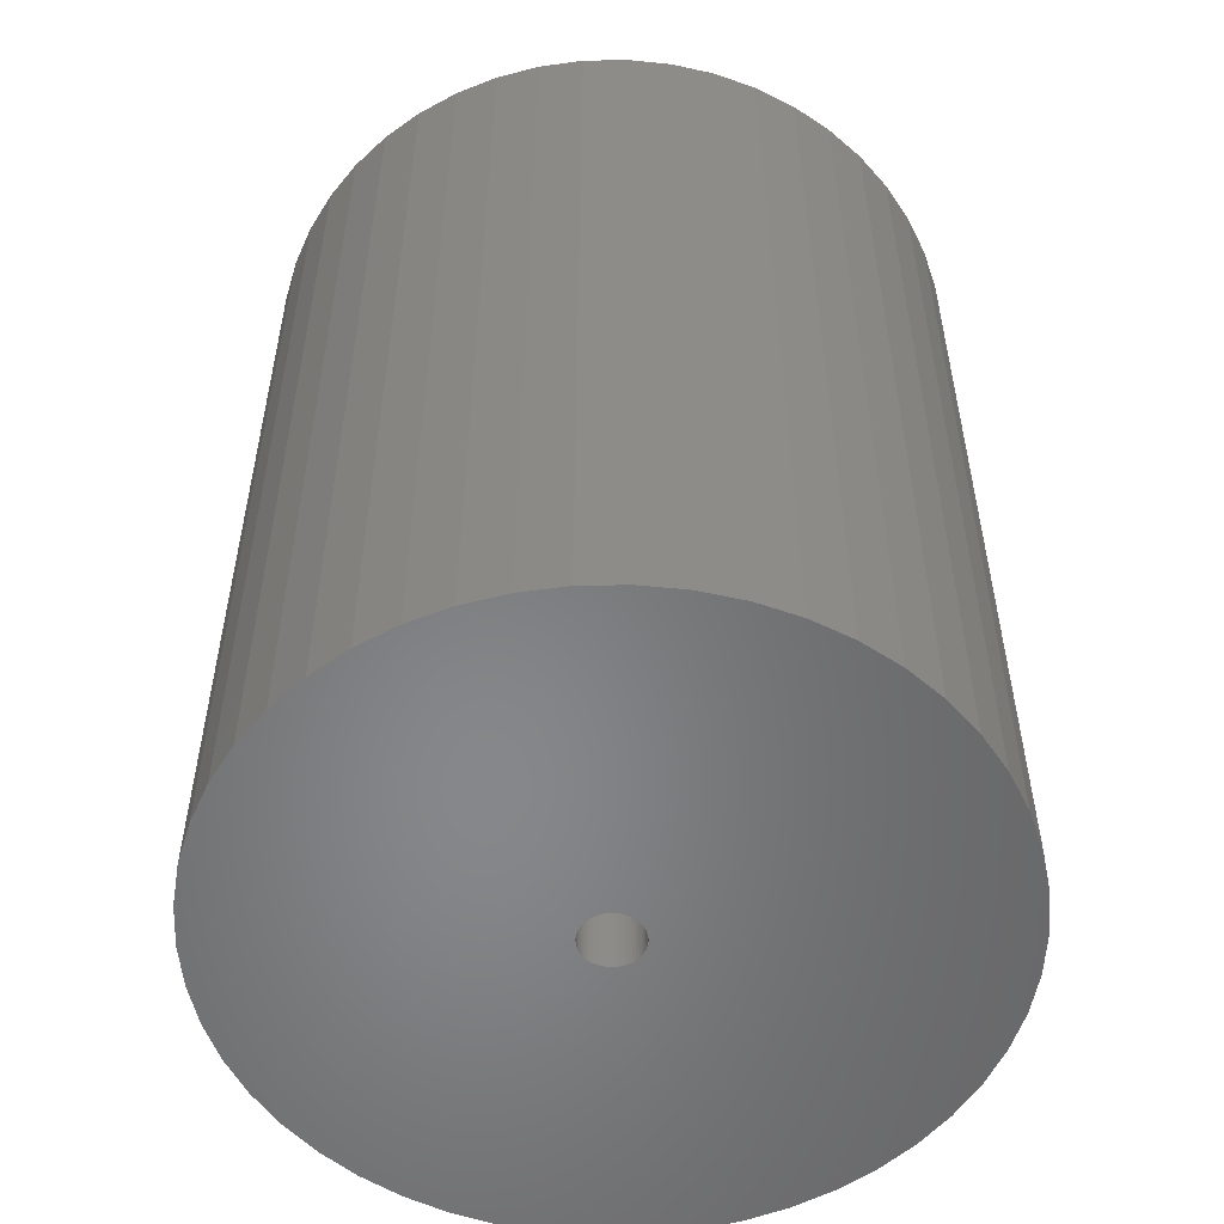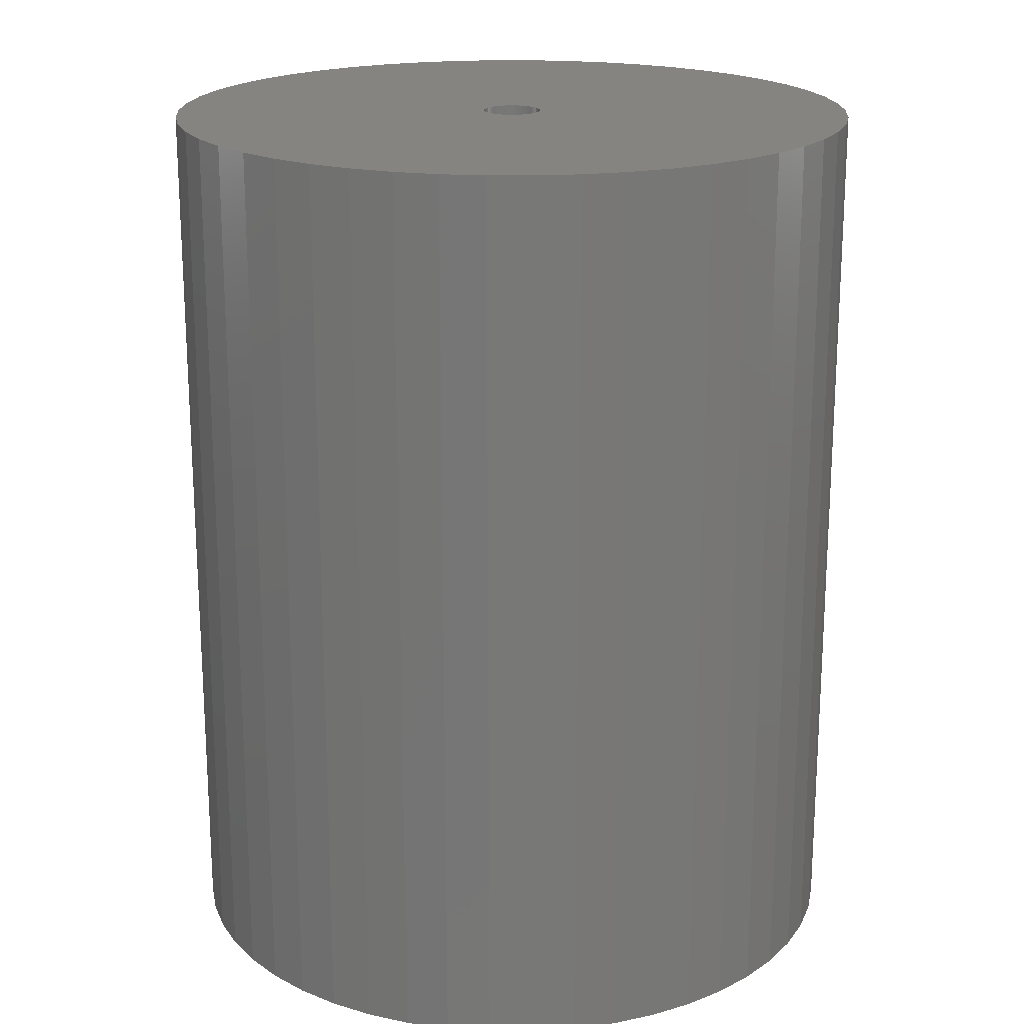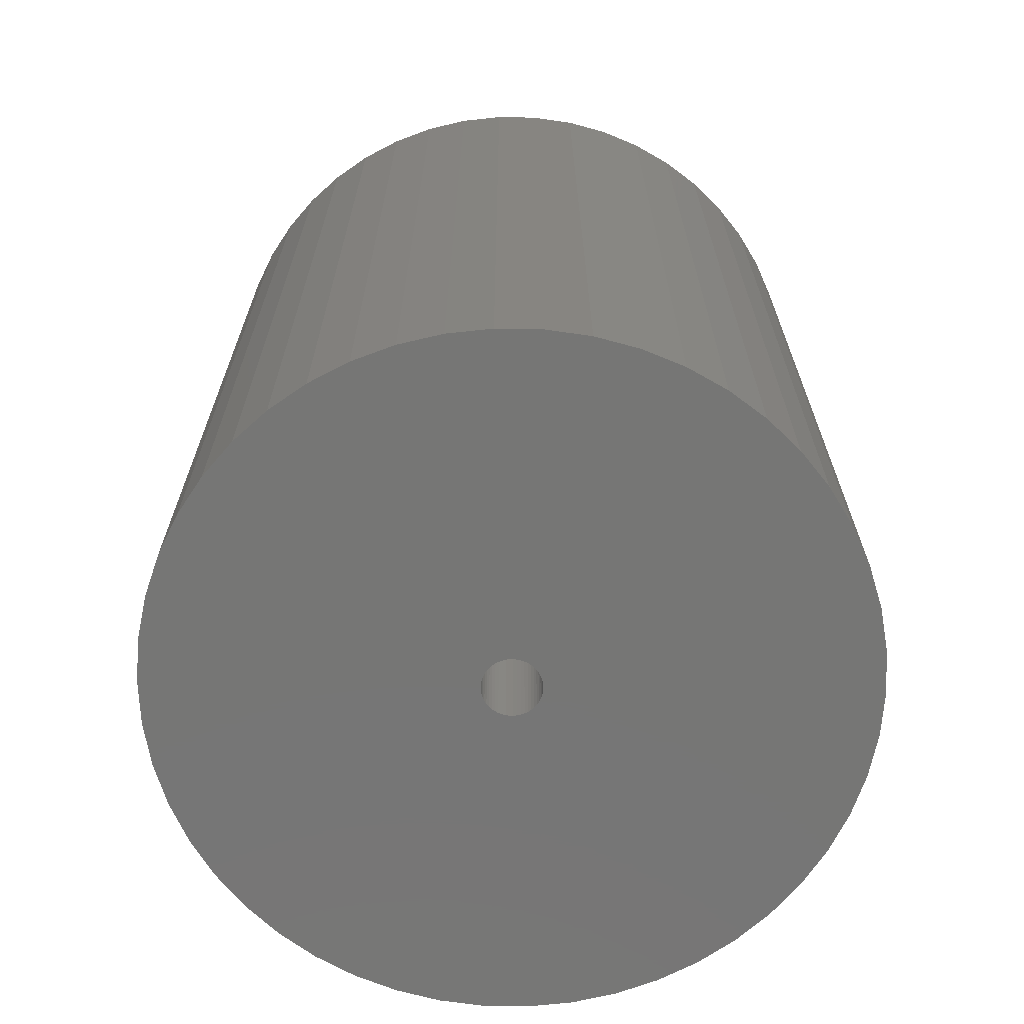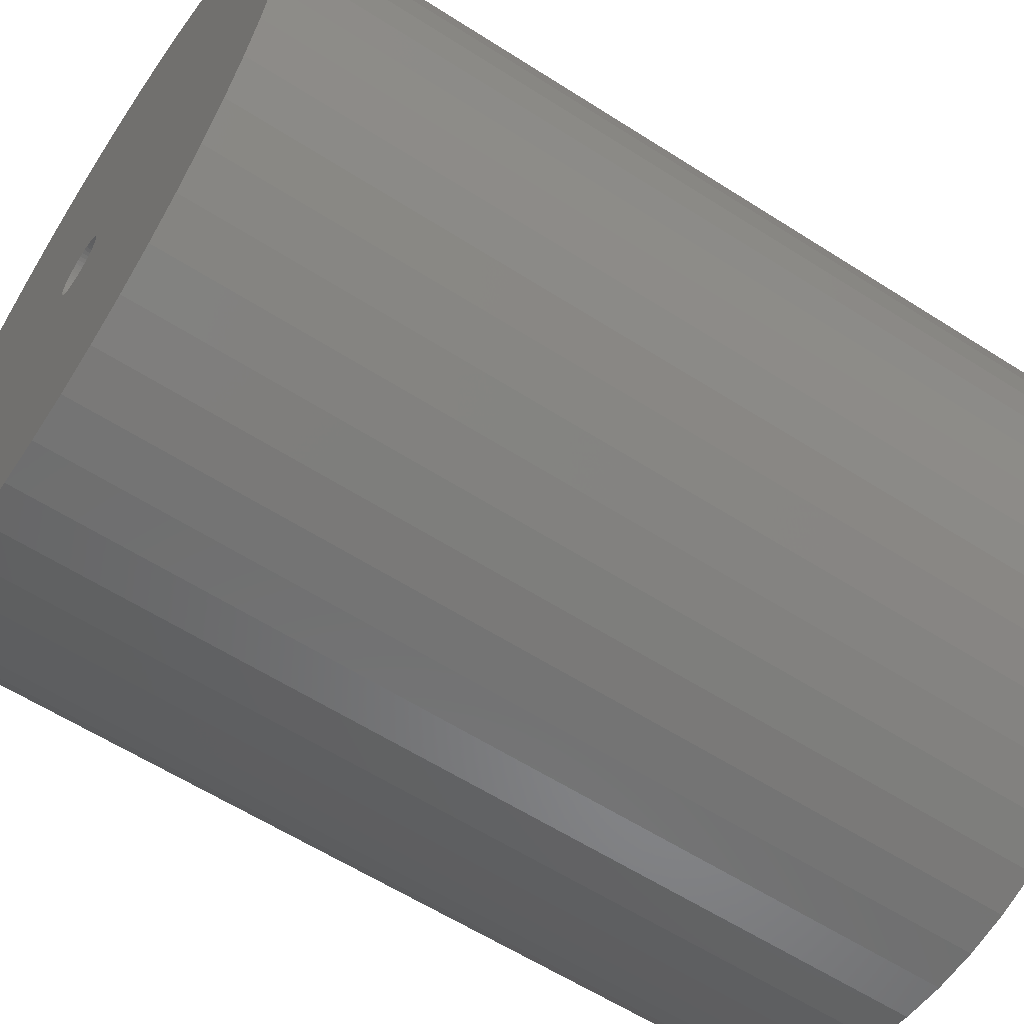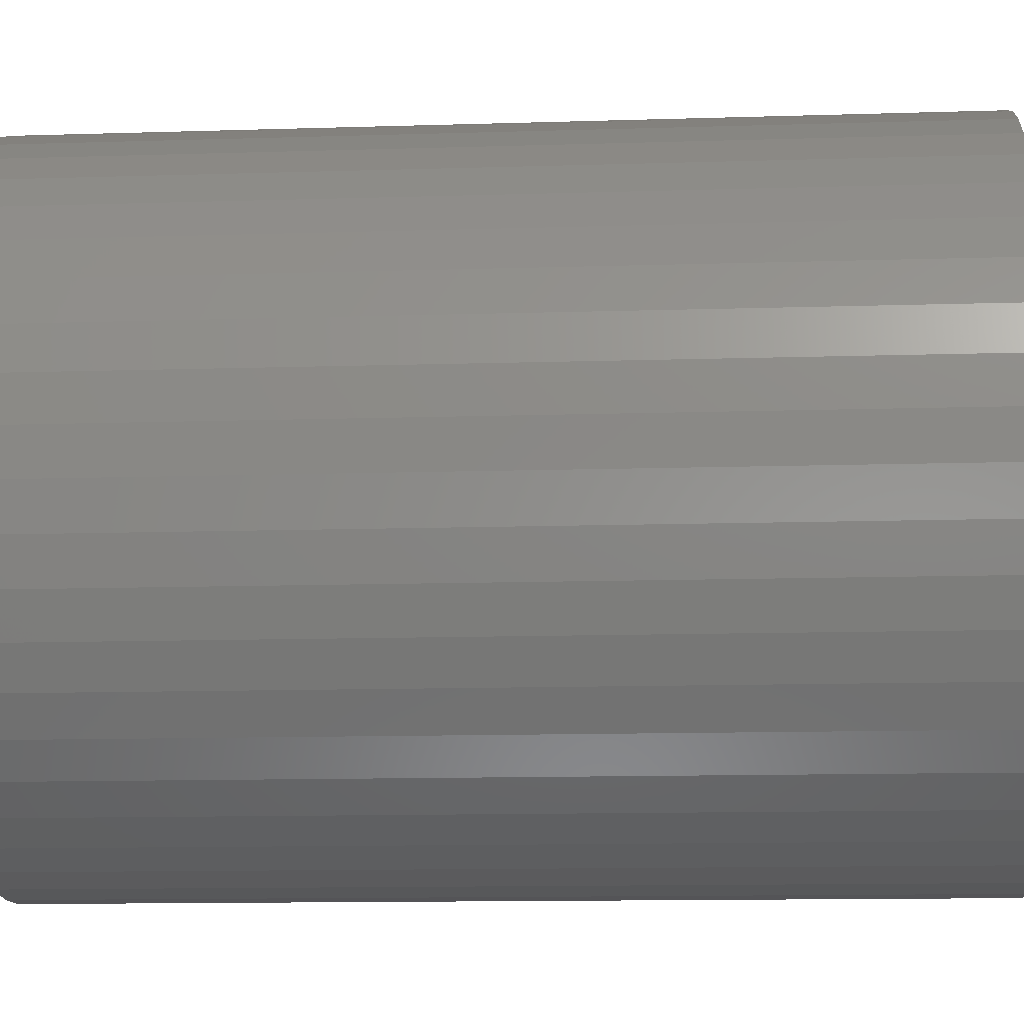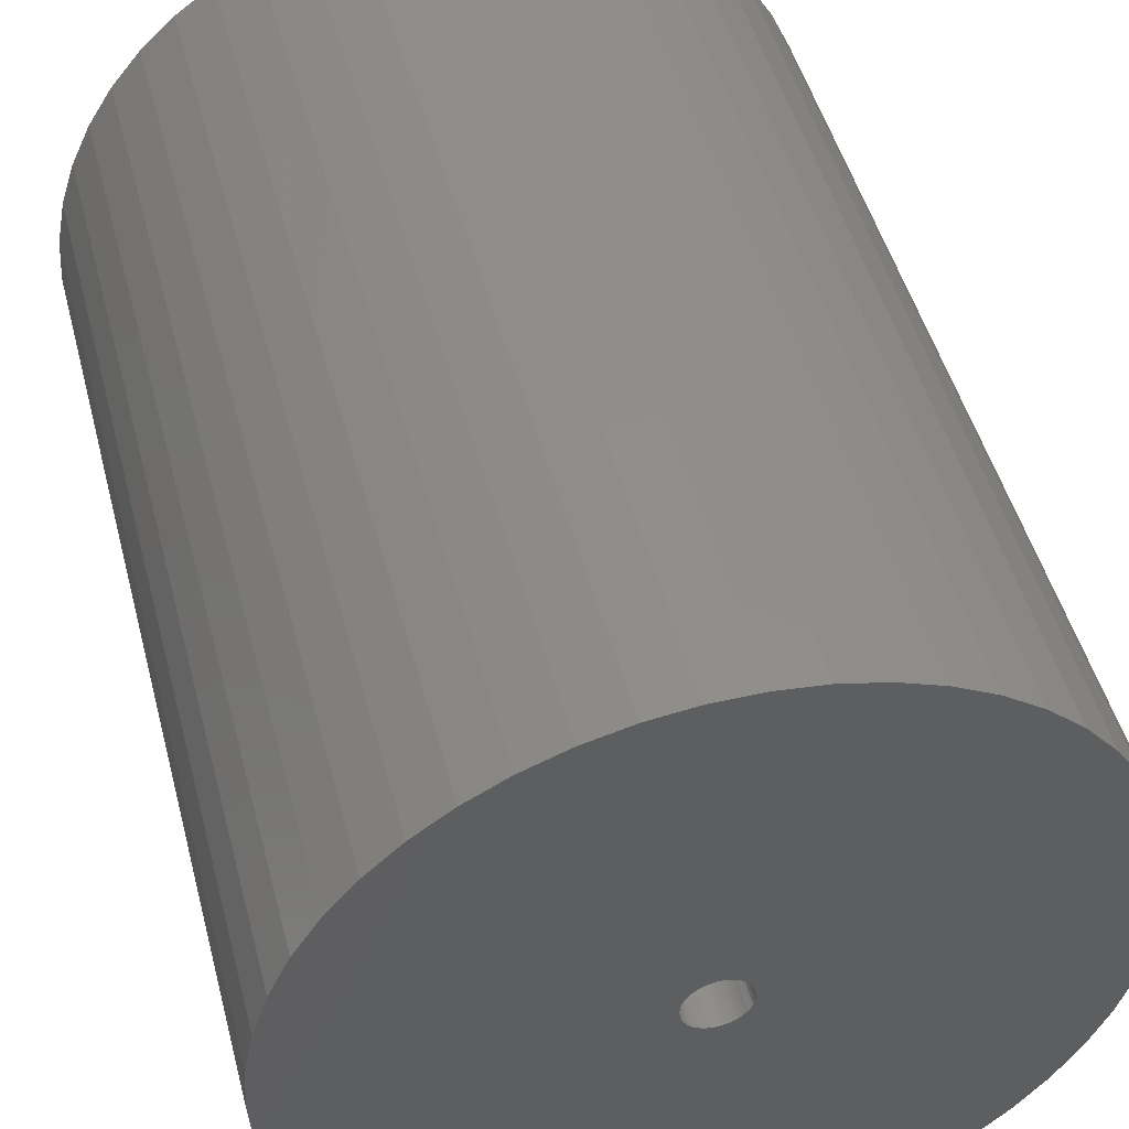
<metadata>
{"format":"stl","ext":"stl","renderer":"f3d","projection":"perspective","resolution":1024,"background":"white","views":[{"elev":-54.0,"azim":29.9,"up":"+Z"},{"elev":19.5,"azim":-165.4,"up":"+Z"},{"elev":-68.5,"azim":150.2,"up":"+Z"},{"elev":-60.0,"azim":-123.3,"up":"+Y"},{"elev":-12.5,"azim":94.2,"up":"+Y"},{"elev":47.8,"azim":165.5,"up":"+Y"}]}
</metadata>
<code>
# stl→obj: 200 verts, 400 faces
v 21.5 0 27.5
v 21.33 2.695 -27.5
v 21.33 2.695 27.5
v 21.5 0 -27.5
v -21.5 0 -27.5
v -21.33 2.695 27.5
v -21.33 2.695 -27.5
v -21.5 0 27.5
v 1.35 21.46 -27.5
v -1.35 21.46 27.5
v 1.35 21.46 27.5
v -1.35 21.46 -27.5
v 15.67 14.72 -27.5
v 13.7 16.57 27.5
v 15.67 14.72 27.5
v 13.7 16.57 -27.5
v -13.7 16.57 -27.5
v -15.67 14.72 27.5
v -13.7 16.57 27.5
v -15.67 14.72 -27.5
v -6.644 20.45 -27.5
v -9.154 19.45 27.5
v -6.644 20.45 27.5
v -9.154 19.45 -27.5
v 19.99 7.915 27.5
v 18.84 10.36 -27.5
v 18.84 10.36 27.5
v 19.99 7.915 -27.5
v 17.39 12.64 -27.5
v 17.39 12.64 27.5
v 9.154 19.45 -27.5
v 6.644 20.45 27.5
v 9.154 19.45 27.5
v 6.644 20.45 -27.5
v 11.52 18.15 27.5
v 11.52 18.15 -27.5
v -18.84 10.36 -27.5
v -17.39 12.64 27.5
v -17.39 12.64 -27.5
v -18.84 10.36 27.5
v -20.82 5.347 -27.5
v -19.99 7.915 27.5
v -19.99 7.915 -27.5
v -20.82 5.347 27.5
v -11.52 18.15 -27.5
v -11.52 18.15 27.5
v -4.029 21.12 27.5
v -4.029 21.12 -27.5
v 21.33 -2.695 27.5
v 21.33 -2.695 -27.5
v -6.644 -20.45 -27.5
v -4.029 -21.12 27.5
v -6.644 -20.45 27.5
v -4.029 -21.12 -27.5
v 1.35 -21.46 -27.5
v 4.029 -21.12 27.5
v 1.35 -21.46 27.5
v 4.029 -21.12 -27.5
v 20.82 5.347 27.5
v 20.82 5.347 -27.5
v 4.029 21.12 27.5
v 4.029 21.12 -27.5
v 19.99 -7.915 27.5
v 20.82 -5.347 -27.5
v 20.82 -5.347 27.5
v 19.99 -7.915 -27.5
v -19.99 -7.915 -27.5
v -20.82 -5.347 27.5
v -20.82 -5.347 -27.5
v -19.99 -7.915 27.5
v 6.644 -20.45 -27.5
v 9.154 -19.45 27.5
v 6.644 -20.45 27.5
v 9.154 -19.45 -27.5
v 1.8 0 27.5
v 1.786 0.2256 27.5
v 1.743 0.4476 27.5
v 1.786 -0.2256 27.5
v 1.674 0.6626 27.5
v 1.577 0.8672 27.5
v 1.743 -0.4476 27.5
v 1.456 1.058 27.5
v 1.312 1.232 27.5
v 1.674 -0.6626 27.5
v 1.147 1.387 27.5
v 18.84 -10.36 27.5
v 0.9645 1.52 27.5
v 1.577 -0.8672 27.5
v 0.7664 1.629 27.5
v 17.39 -12.64 27.5
v 0.5562 1.712 27.5
v 1.456 -1.058 27.5
v 15.67 -14.72 27.5
v 0.3373 1.768 27.5
v 0.113 1.796 27.5
v -0.113 1.796 27.5
v -0.3373 1.768 27.5
v -0.5562 1.712 27.5
v -0.7664 1.629 27.5
v -0.9645 1.52 27.5
v -1.147 1.387 27.5
v -1.312 1.232 27.5
v -1.456 1.058 27.5
v 1.312 -1.232 27.5
v 13.7 -16.57 27.5
v 1.147 -1.387 27.5
v 11.52 -18.15 27.5
v 0.9645 -1.52 27.5
v 0.7664 -1.629 27.5
v 0.5562 -1.712 27.5
v 0.3373 -1.768 27.5
v 0.113 -1.796 27.5
v -0.113 -1.796 27.5
v -1.35 -21.46 27.5
v -0.3373 -1.768 27.5
v -0.5562 -1.712 27.5
v -0.7664 -1.629 27.5
v -9.154 -19.45 27.5
v -0.9645 -1.52 27.5
v -11.52 -18.15 27.5
v -1.147 -1.387 27.5
v -13.7 -16.57 27.5
v -1.312 -1.232 27.5
v -15.67 -14.72 27.5
v -1.456 -1.058 27.5
v -17.39 -12.64 27.5
v -1.577 -0.8672 27.5
v -18.84 -10.36 27.5
v -1.674 -0.6626 27.5
v -1.743 -0.4476 27.5
v -1.786 -0.2256 27.5
v -21.33 -2.695 27.5
v -1.8 0 27.5
v -1.577 0.8672 27.5
v -1.674 0.6626 27.5
v -1.743 0.4476 27.5
v -1.786 0.2256 27.5
v 13.7 -16.57 -27.5
v 15.67 -14.72 -27.5
v 18.84 -10.36 -27.5
v 17.39 -12.64 -27.5
v -1.35 -21.46 -27.5
v -9.154 -19.45 -27.5
v -15.67 -14.72 -27.5
v -17.39 -12.64 -27.5
v -21.33 -2.695 -27.5
v 11.52 -18.15 -27.5
v -13.7 -16.57 -27.5
v -11.52 -18.15 -27.5
v -18.84 -10.36 -27.5
v 1.8 0 -27.5
v 1.786 -0.2256 -27.5
v 1.743 -0.4476 -27.5
v 1.786 0.2256 -27.5
v 1.674 -0.6626 -27.5
v 1.577 -0.8672 -27.5
v 1.743 0.4476 -27.5
v 1.456 -1.058 -27.5
v 1.312 -1.232 -27.5
v 1.674 0.6626 -27.5
v 1.147 -1.387 -27.5
v 0.9645 -1.52 -27.5
v 1.577 0.8672 -27.5
v 0.7664 -1.629 -27.5
v 0.5562 -1.712 -27.5
v 1.456 1.058 -27.5
v 0.3373 -1.768 -27.5
v 0.113 -1.796 -27.5
v -0.113 -1.796 -27.5
v -0.3373 -1.768 -27.5
v -0.5562 -1.712 -27.5
v -0.7664 -1.629 -27.5
v -0.9645 -1.52 -27.5
v -1.147 -1.387 -27.5
v -1.312 -1.232 -27.5
v -1.456 -1.058 -27.5
v 1.312 1.232 -27.5
v 1.147 1.387 -27.5
v 0.9645 1.52 -27.5
v 0.7664 1.629 -27.5
v 0.5562 1.712 -27.5
v 0.3373 1.768 -27.5
v 0.113 1.796 -27.5
v -0.113 1.796 -27.5
v -0.3373 1.768 -27.5
v -0.5562 1.712 -27.5
v -0.7664 1.629 -27.5
v -0.9645 1.52 -27.5
v -1.147 1.387 -27.5
v -1.312 1.232 -27.5
v -1.456 1.058 -27.5
v -1.577 0.8672 -27.5
v -1.674 0.6626 -27.5
v -1.743 0.4476 -27.5
v -1.786 0.2256 -27.5
v -1.8 0 -27.5
v -1.577 -0.8672 -27.5
v -1.674 -0.6626 -27.5
v -1.743 -0.4476 -27.5
v -1.786 -0.2256 -27.5
f 1 2 3
f 2 1 4
f 5 6 7
f 6 5 8
f 9 10 11
f 10 9 12
f 13 14 15
f 14 13 16
f 17 18 19
f 18 17 20
f 21 22 23
f 22 21 24
f 25 26 27
f 26 25 28
f 27 29 30
f 29 27 26
f 31 32 33
f 32 31 34
f 16 35 14
f 35 16 36
f 37 38 39
f 38 37 40
f 39 18 20
f 18 39 38
f 41 42 43
f 42 41 44
f 45 19 46
f 19 45 17
f 12 47 10
f 47 12 48
f 49 4 1
f 4 49 50
f 51 52 53
f 52 51 54
f 55 56 57
f 56 55 58
f 59 28 25
f 28 59 60
f 3 60 59
f 60 3 2
f 30 13 15
f 13 30 29
f 34 61 32
f 61 34 62
f 62 11 61
f 11 62 9
f 36 33 35
f 33 36 31
f 43 40 37
f 40 43 42
f 48 23 47
f 23 48 21
f 63 64 65
f 64 63 66
f 65 50 49
f 50 65 64
f 67 68 69
f 68 67 70
f 71 72 73
f 72 71 74
f 58 73 56
f 73 58 71
f 75 1 3
f 76 3 59
f 1 75 49
f 77 59 25
f 78 49 75
f 79 25 27
f 49 78 65
f 80 27 30
f 81 65 78
f 82 30 15
f 65 81 63
f 83 15 14
f 84 63 81
f 85 14 35
f 63 84 86
f 87 35 33
f 88 86 84
f 89 33 32
f 86 88 90
f 91 32 61
f 92 90 88
f 90 92 93
f 3 76 75
f 59 77 76
f 25 79 77
f 27 80 79
f 30 82 80
f 94 61 11
f 15 83 82
f 14 85 83
f 35 87 85
f 33 89 87
f 32 91 89
f 61 94 91
f 11 95 94
f 11 96 95
f 10 96 11
f 96 10 97
f 47 97 10
f 97 47 98
f 23 98 47
f 98 23 99
f 22 99 23
f 99 22 100
f 46 100 22
f 100 46 101
f 19 101 46
f 101 19 102
f 18 102 19
f 102 18 103
f 104 93 92
f 93 104 105
f 106 105 104
f 105 106 107
f 108 107 106
f 107 108 72
f 109 72 108
f 72 109 73
f 110 73 109
f 73 110 56
f 111 56 110
f 56 111 57
f 112 57 111
f 113 57 112
f 114 113 115
f 52 115 116
f 53 116 117
f 118 117 119
f 120 119 121
f 122 121 123
f 113 114 57
f 124 123 125
f 126 125 127
f 128 127 129
f 70 129 130
f 68 130 131
f 132 131 133
f 38 103 18
f 115 52 114
f 103 38 134
f 116 53 52
f 40 134 38
f 117 118 53
f 134 40 135
f 119 120 118
f 42 135 40
f 121 122 120
f 135 42 136
f 123 124 122
f 44 136 42
f 125 126 124
f 136 44 137
f 127 128 126
f 6 137 44
f 129 70 128
f 137 6 133
f 130 68 70
f 8 133 6
f 131 132 68
f 133 8 132
f 7 44 41
f 44 7 6
f 24 46 22
f 46 24 45
f 138 93 105
f 93 138 139
f 90 140 86
f 140 90 141
f 142 57 114
f 57 142 55
f 143 53 118
f 53 143 51
f 144 126 145
f 126 144 124
f 146 8 5
f 8 146 132
f 74 107 72
f 107 74 147
f 86 66 63
f 66 86 140
f 54 114 52
f 114 54 142
f 148 120 122
f 120 148 149
f 144 122 124
f 122 144 148
f 150 70 67
f 70 150 128
f 151 4 50
f 152 50 64
f 4 151 2
f 153 64 66
f 154 2 151
f 155 66 140
f 2 154 60
f 156 140 141
f 157 60 154
f 158 141 139
f 60 157 28
f 159 139 138
f 160 28 157
f 161 138 147
f 28 160 26
f 162 147 74
f 163 26 160
f 164 74 71
f 26 163 29
f 165 71 58
f 166 29 163
f 29 166 13
f 50 152 151
f 64 153 152
f 66 155 153
f 140 156 155
f 141 158 156
f 167 58 55
f 139 159 158
f 138 161 159
f 147 162 161
f 74 164 162
f 71 165 164
f 58 167 165
f 55 168 167
f 55 169 168
f 142 169 55
f 169 142 170
f 54 170 142
f 170 54 171
f 51 171 54
f 171 51 172
f 143 172 51
f 172 143 173
f 149 173 143
f 173 149 174
f 148 174 149
f 174 148 175
f 144 175 148
f 175 144 176
f 177 13 166
f 13 177 16
f 178 16 177
f 16 178 36
f 179 36 178
f 36 179 31
f 180 31 179
f 31 180 34
f 181 34 180
f 34 181 62
f 182 62 181
f 62 182 9
f 183 9 182
f 184 9 183
f 12 184 185
f 48 185 186
f 21 186 187
f 24 187 188
f 45 188 189
f 17 189 190
f 184 12 9
f 20 190 191
f 39 191 192
f 37 192 193
f 43 193 194
f 41 194 195
f 7 195 196
f 145 176 144
f 185 48 12
f 176 145 197
f 186 21 48
f 150 197 145
f 187 24 21
f 197 150 198
f 188 45 24
f 67 198 150
f 189 17 45
f 198 67 199
f 190 20 17
f 69 199 67
f 191 39 20
f 199 69 200
f 192 37 39
f 146 200 69
f 193 43 37
f 200 146 196
f 194 41 43
f 5 196 146
f 195 7 41
f 196 5 7
f 69 132 146
f 132 69 68
f 147 105 107
f 105 147 138
f 93 141 90
f 141 93 139
f 149 118 120
f 118 149 143
f 145 128 150
f 128 145 126
f 151 76 154
f 76 151 75
f 133 195 137
f 195 133 196
f 184 95 96
f 95 184 183
f 168 113 112
f 113 168 169
f 178 83 85
f 83 178 177
f 190 101 102
f 101 190 189
f 187 98 99
f 98 187 186
f 160 80 163
f 80 160 79
f 154 77 157
f 77 154 76
f 181 89 91
f 89 181 180
f 182 91 94
f 91 182 181
f 179 85 87
f 85 179 178
f 135 192 134
f 192 135 193
f 134 191 103
f 191 134 192
f 136 193 135
f 193 136 194
f 189 100 101
f 100 189 188
f 186 97 98
f 97 186 185
f 155 81 153
f 81 155 84
f 167 112 111
f 112 167 168
f 157 79 160
f 79 157 77
f 166 83 177
f 83 166 82
f 163 82 166
f 82 163 80
f 183 94 95
f 94 183 182
f 180 87 89
f 87 180 179
f 103 190 102
f 190 103 191
f 137 194 136
f 194 137 195
f 188 99 100
f 99 188 187
f 185 96 97
f 96 185 184
f 152 75 151
f 75 152 78
f 159 106 104
f 106 159 161
f 153 78 152
f 78 153 81
f 164 110 109
f 110 164 165
f 162 109 108
f 109 162 164
f 156 84 155
f 84 156 88
f 159 92 158
f 92 159 104
f 171 117 116
f 117 171 172
f 170 116 115
f 116 170 171
f 123 176 125
f 176 123 175
f 129 199 130
f 199 129 198
f 165 111 110
f 111 165 167
f 161 108 106
f 108 161 162
f 158 88 156
f 88 158 92
f 169 115 113
f 115 169 170
f 173 121 119
f 121 173 174
f 174 123 121
f 123 174 175
f 130 200 131
f 200 130 199
f 131 196 133
f 196 131 200
f 172 119 117
f 119 172 173
f 125 197 127
f 197 125 176
f 127 198 129
f 198 127 197

</code>
